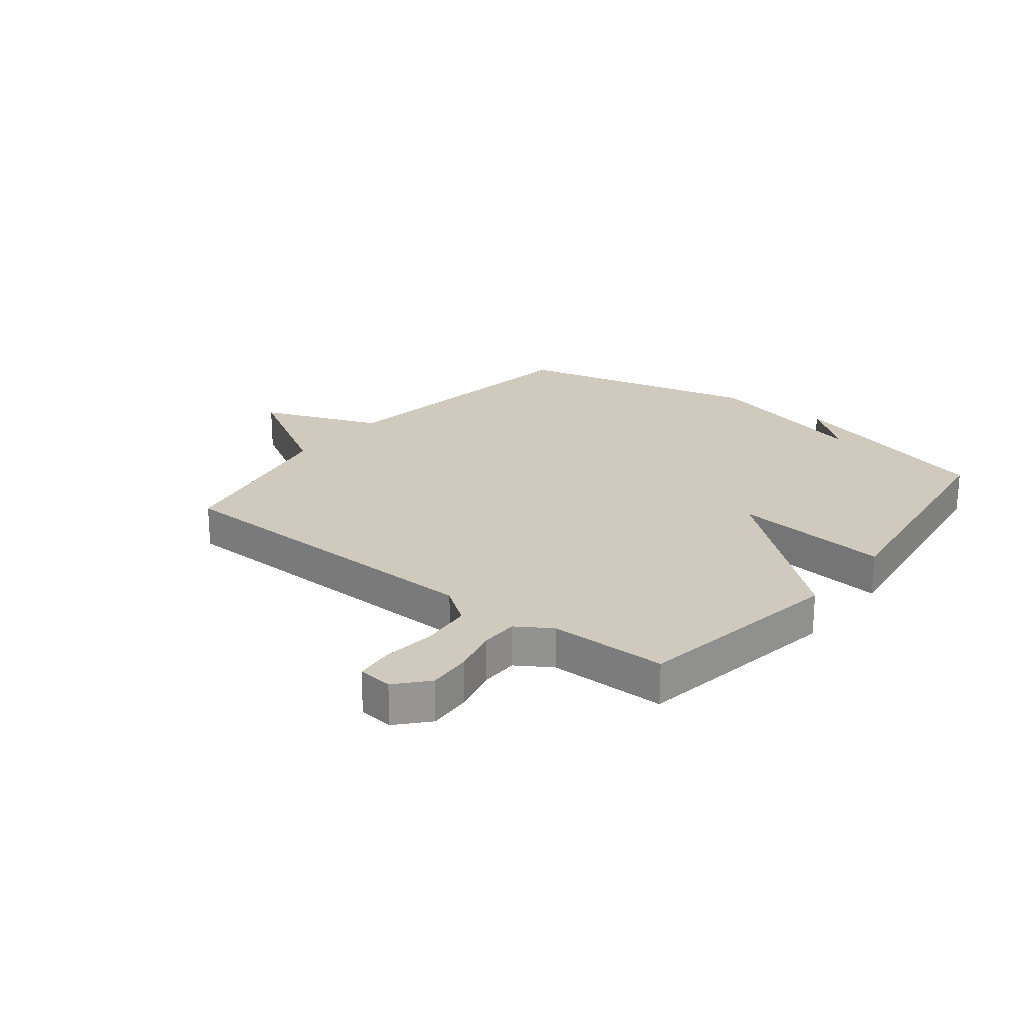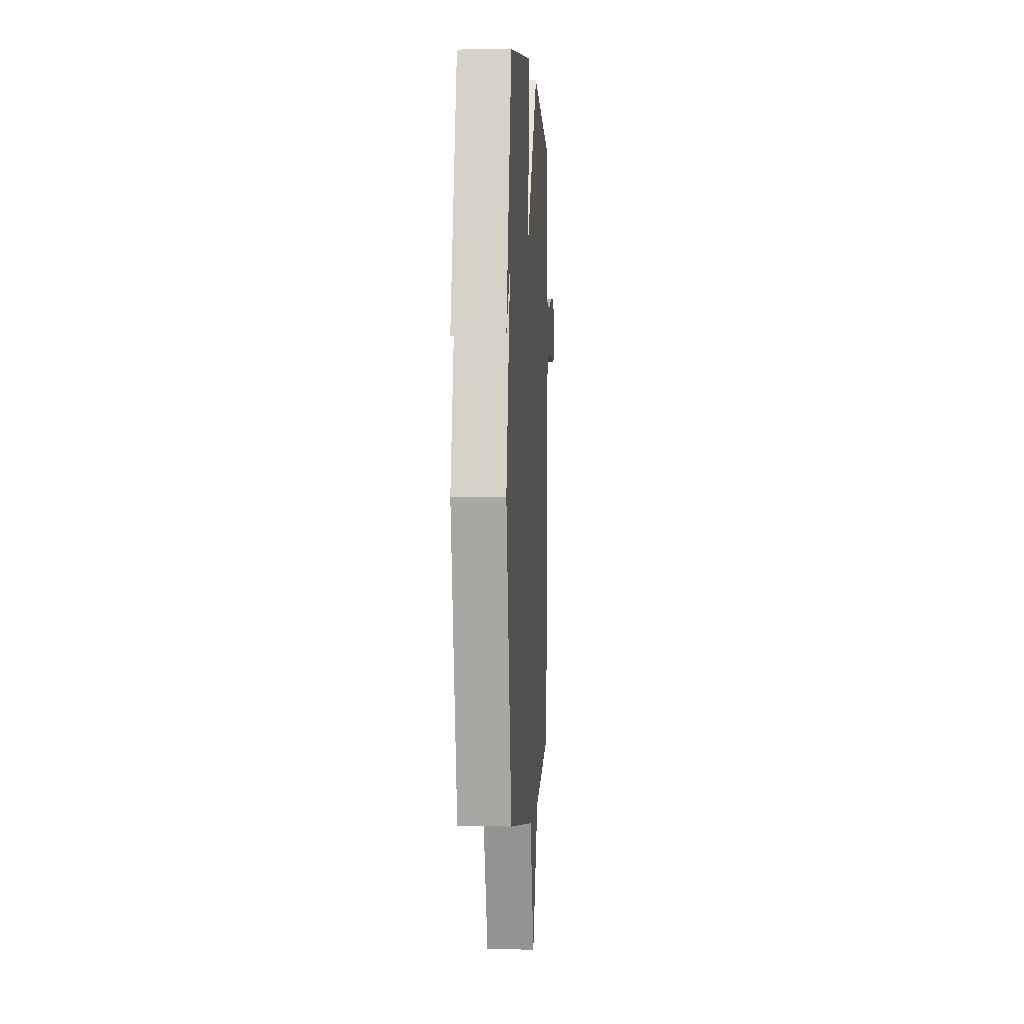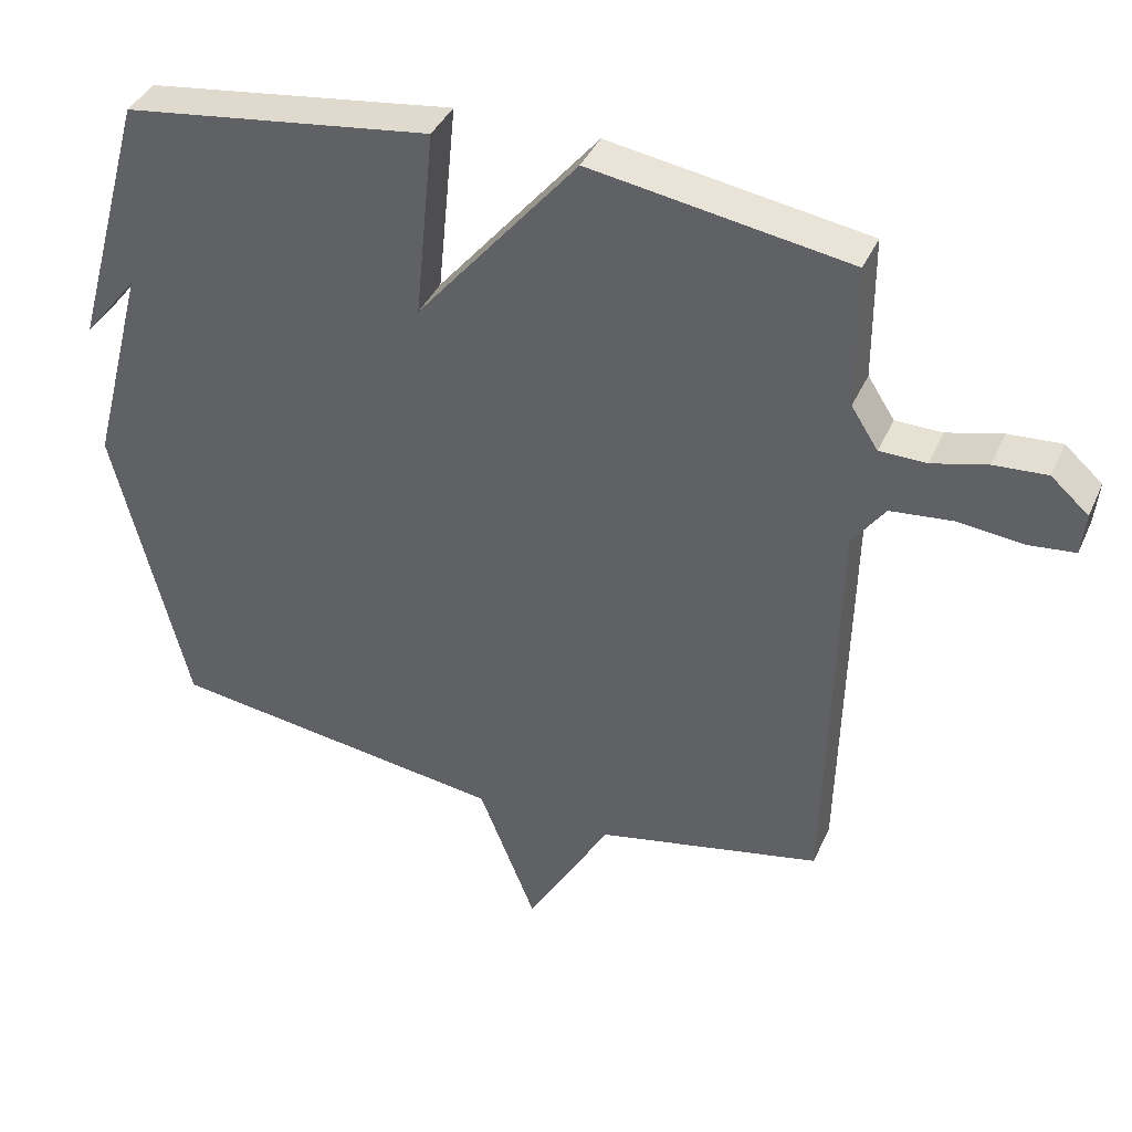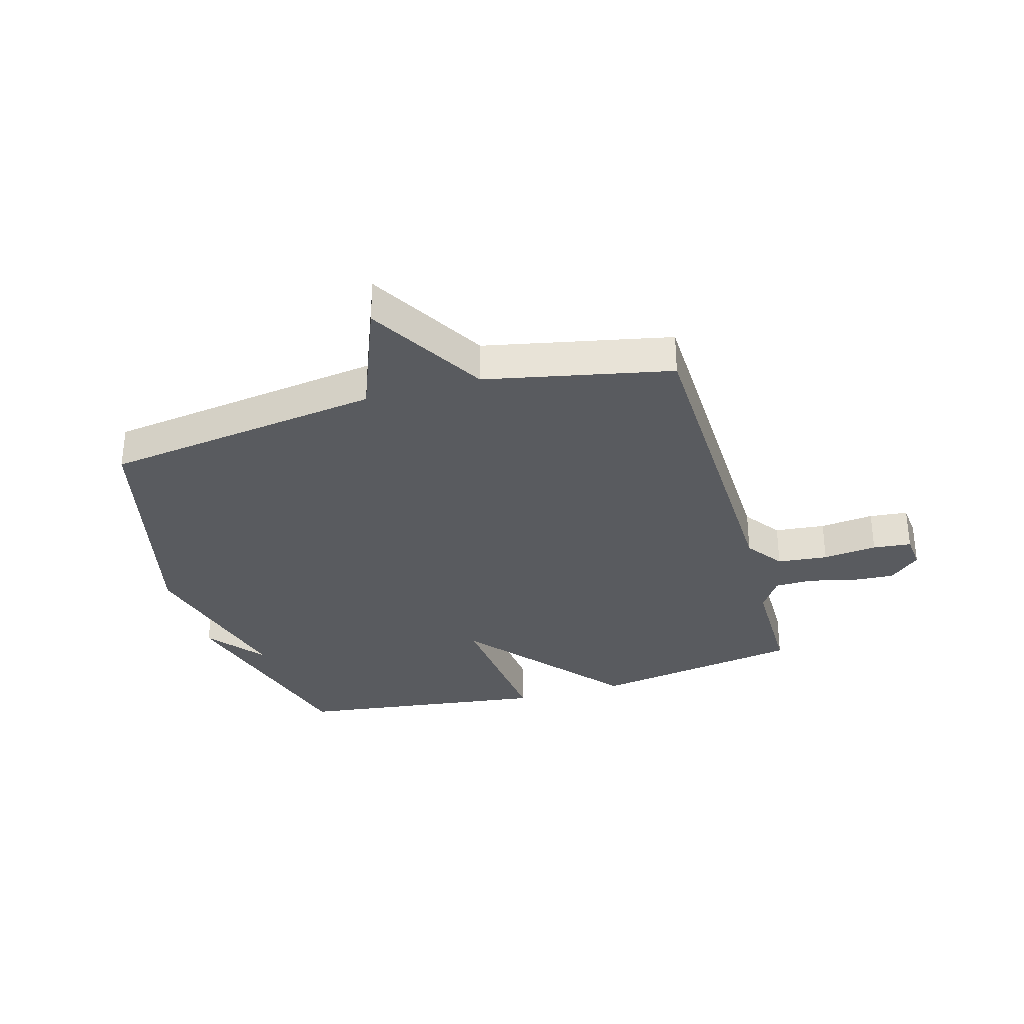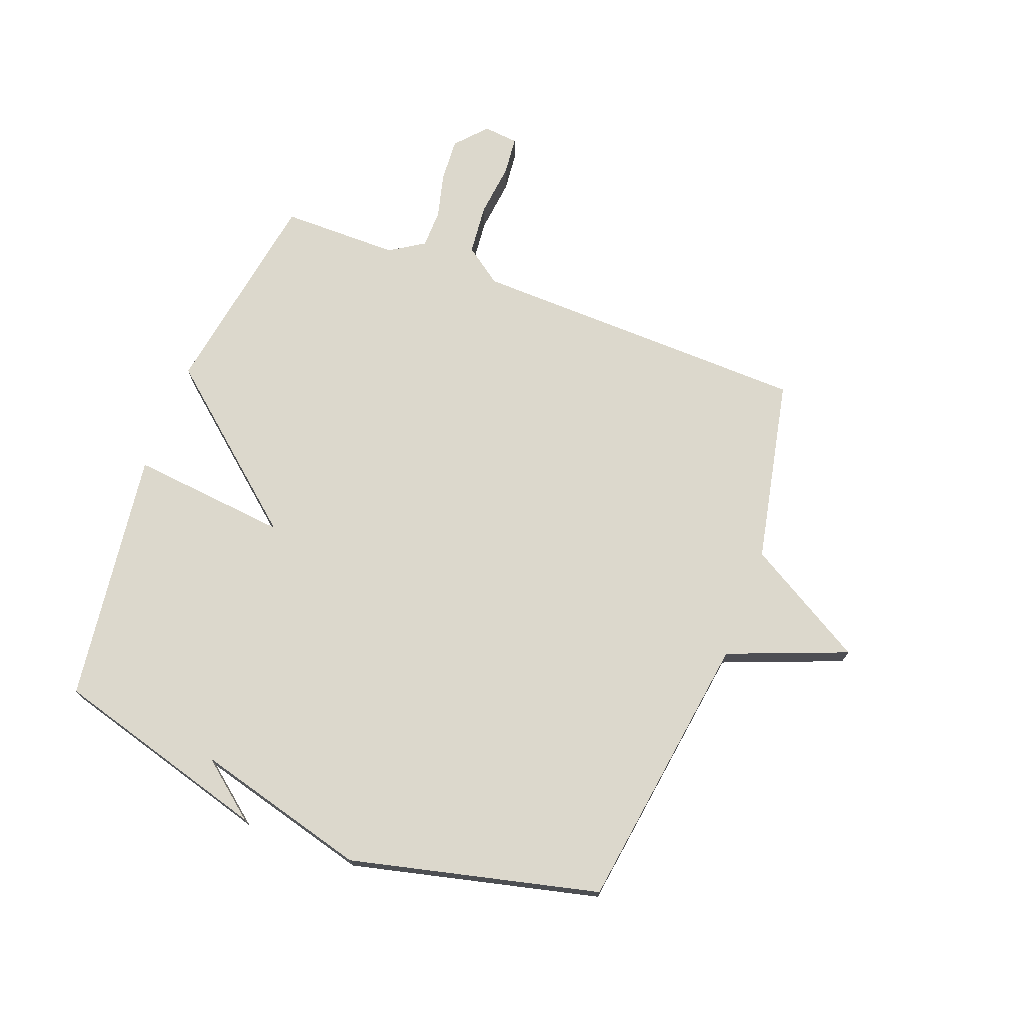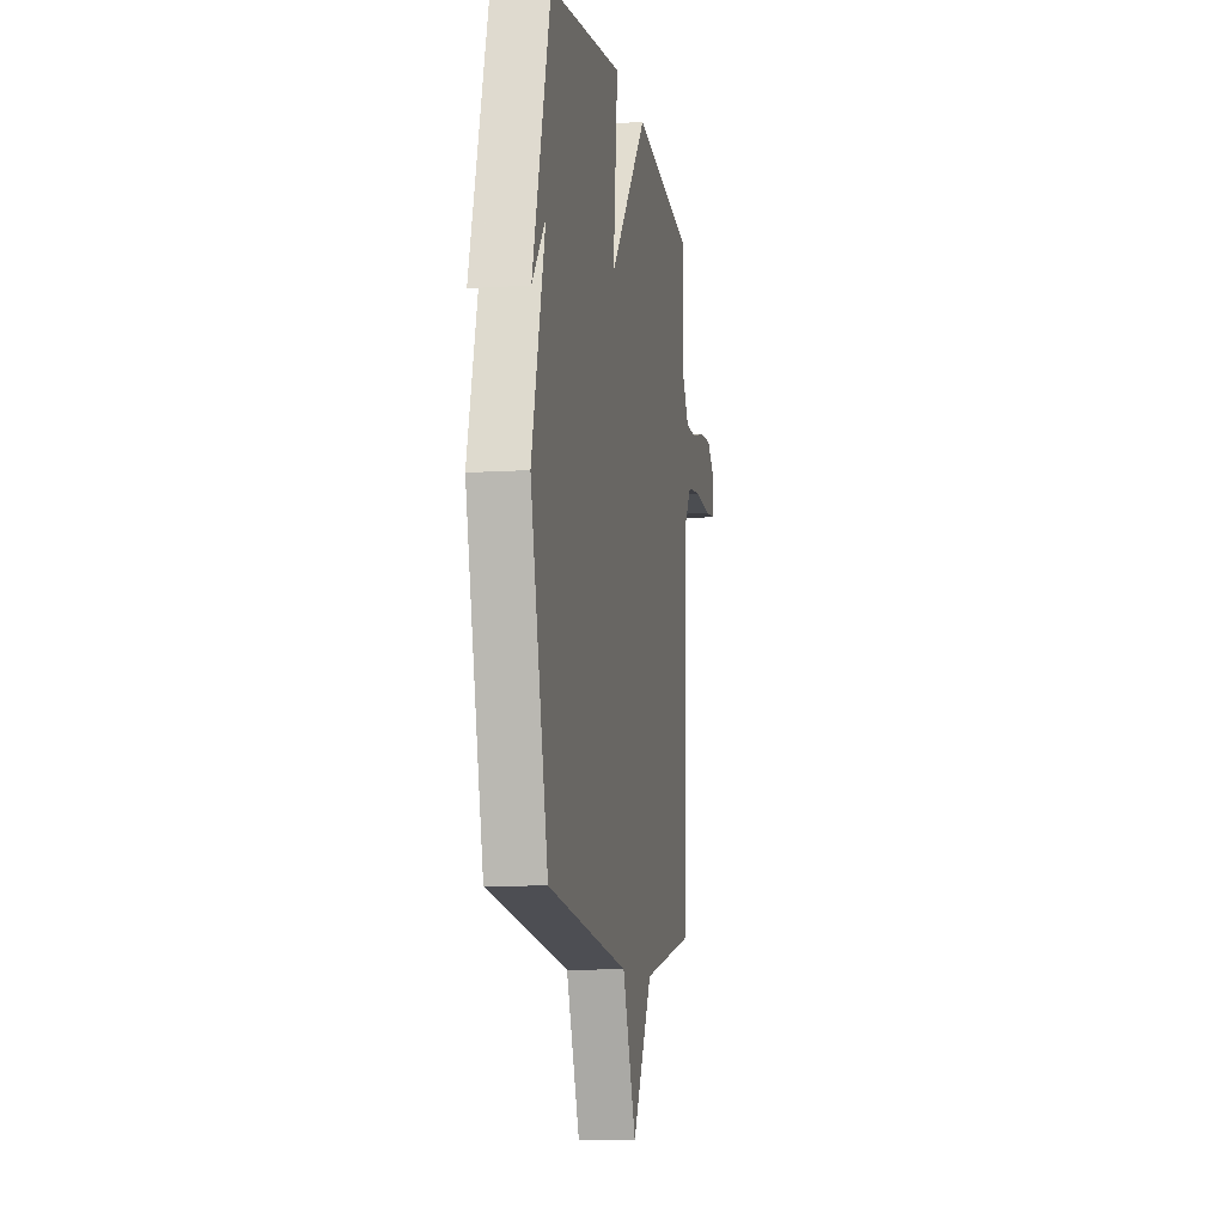
<metadata>
{"format":"obj","ext":"obj","renderer":"f3d","projection":"perspective","resolution":1024,"background":"white","views":[{"elev":22.8,"azim":-51.6,"up":"+Y"},{"elev":1.2,"azim":93.4,"up":"+Z"},{"elev":39.0,"azim":-157.7,"up":"+Z"},{"elev":-32.5,"azim":-163.9,"up":"+Y"},{"elev":72.7,"azim":110.9,"up":"+Y"},{"elev":-9.5,"azim":99.8,"up":"+Z"}]}
</metadata>
<code>
v 0.5 0.07 -0.5
v 0.019 0.07 -0.567
v -0.062 0.07 -0.772
v -0.181 0.07 -0.567
v -0.5 0.07 -0.5
v -0.513 0.07 0.086
v -0.559 0.07 0.15
v -0.646 0.07 0.159
v -0.739 0.07 0.149
v -0.805 0.07 0.156
v -0.811 0.07 0.216
v -0.758 0.07 0.263
v -0.683 0.07 0.258
v -0.605 0.07 0.238
v -0.539 0.07 0.239
v -0.501 0.07 0.298
v -0.5 0.07 0.5
v -0.136 0.07 0.559
v 0.091 0.07 0.288
v 0.064 0.07 0.559
v 0.5 0.07 0.5
v 0.604 0.07 0.127
v 0.526 0.07 0.225
v 0.604 0.07 -0.073
v 0.5 0 -0.5
v 0.019 0 -0.567
v -0.062 0 -0.772
v -0.181 0 -0.567
v -0.5 0 -0.5
v -0.513 0 0.086
v -0.559 0 0.15
v -0.646 0 0.159
v -0.739 0 0.149
v -0.805 0 0.156
v -0.811 0 0.216
v -0.758 0 0.263
v -0.683 0 0.258
v -0.605 0 0.238
v -0.539 0 0.239
v -0.501 0 0.298
v -0.5 0 0.5
v -0.136 0 0.559
v 0.091 0 0.288
v 0.064 0 0.559
v 0.5 0 0.5
v 0.604 0 0.127
v 0.526 0 0.225
v 0.604 0 -0.073
f 23 24 1 2
f 21 22 23
f 19 20 21 23
f 19 23 2
f 2 3 4
f 19 2 4
f 18 19 4
f 17 18 4
f 16 17 4
f 15 16 4
f 12 13 14
f 11 12 14
f 10 11 14
f 9 10 14
f 8 9 14
f 7 8 14 15
f 6 7 15
f 4 5 6
f 4 6 15
f 26 25 48 47
f 47 46 45
f 47 45 44 43
f 26 47 43
f 28 27 26
f 28 26 43
f 28 43 42
f 28 42 41
f 28 41 40
f 28 40 39
f 38 37 36
f 38 36 35
f 38 35 34
f 38 34 33
f 38 33 32
f 39 38 32 31
f 39 31 30
f 30 29 28
f 39 30 28
f 1 25 26 2
f 2 26 27 3
f 3 27 28 4
f 4 28 29 5
f 5 29 30 6
f 6 30 31 7
f 7 31 32 8
f 8 32 33 9
f 9 33 34 10
f 10 34 35 11
f 11 35 36 12
f 12 36 37 13
f 13 37 38 14
f 14 38 39 15
f 15 39 40 16
f 16 40 41 17
f 17 41 42 18
f 18 42 43 19
f 19 43 44 20
f 20 44 45 21
f 21 45 46 22
f 22 46 47 23
f 23 47 48 24
f 24 48 25 1

</code>
